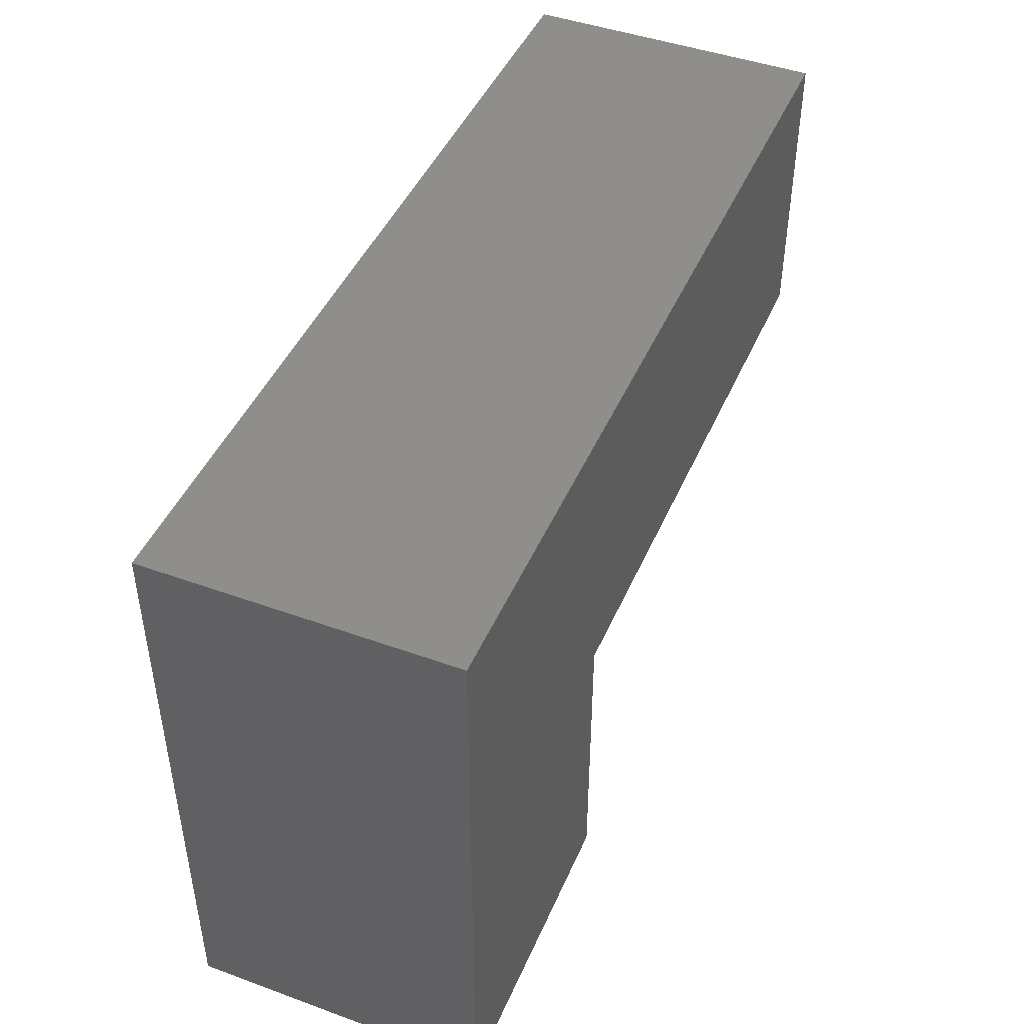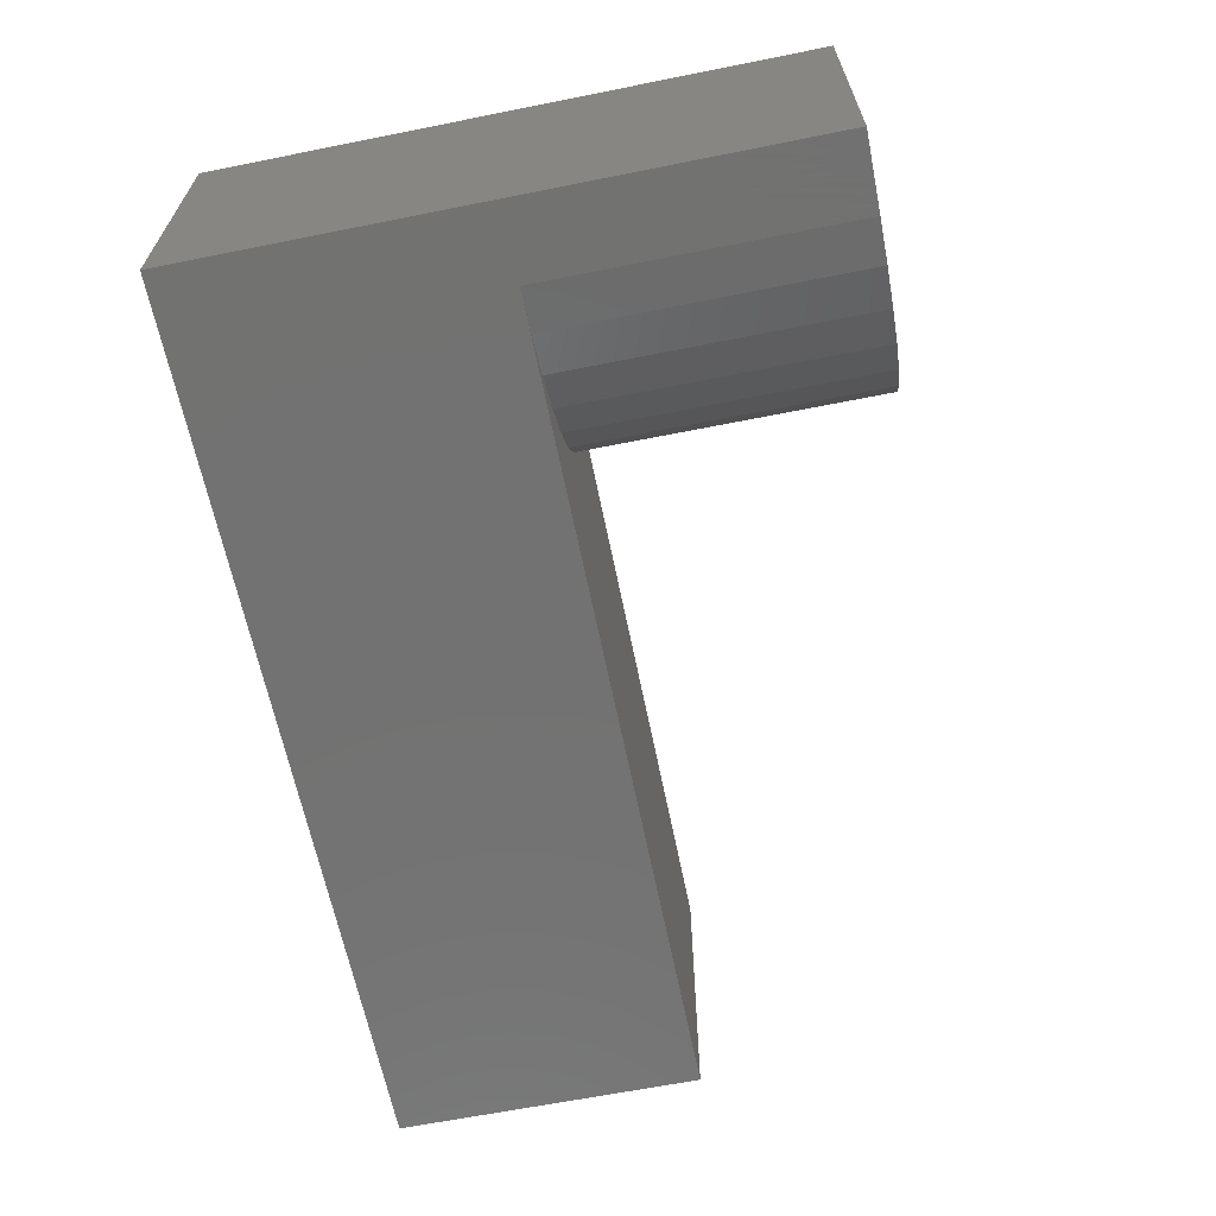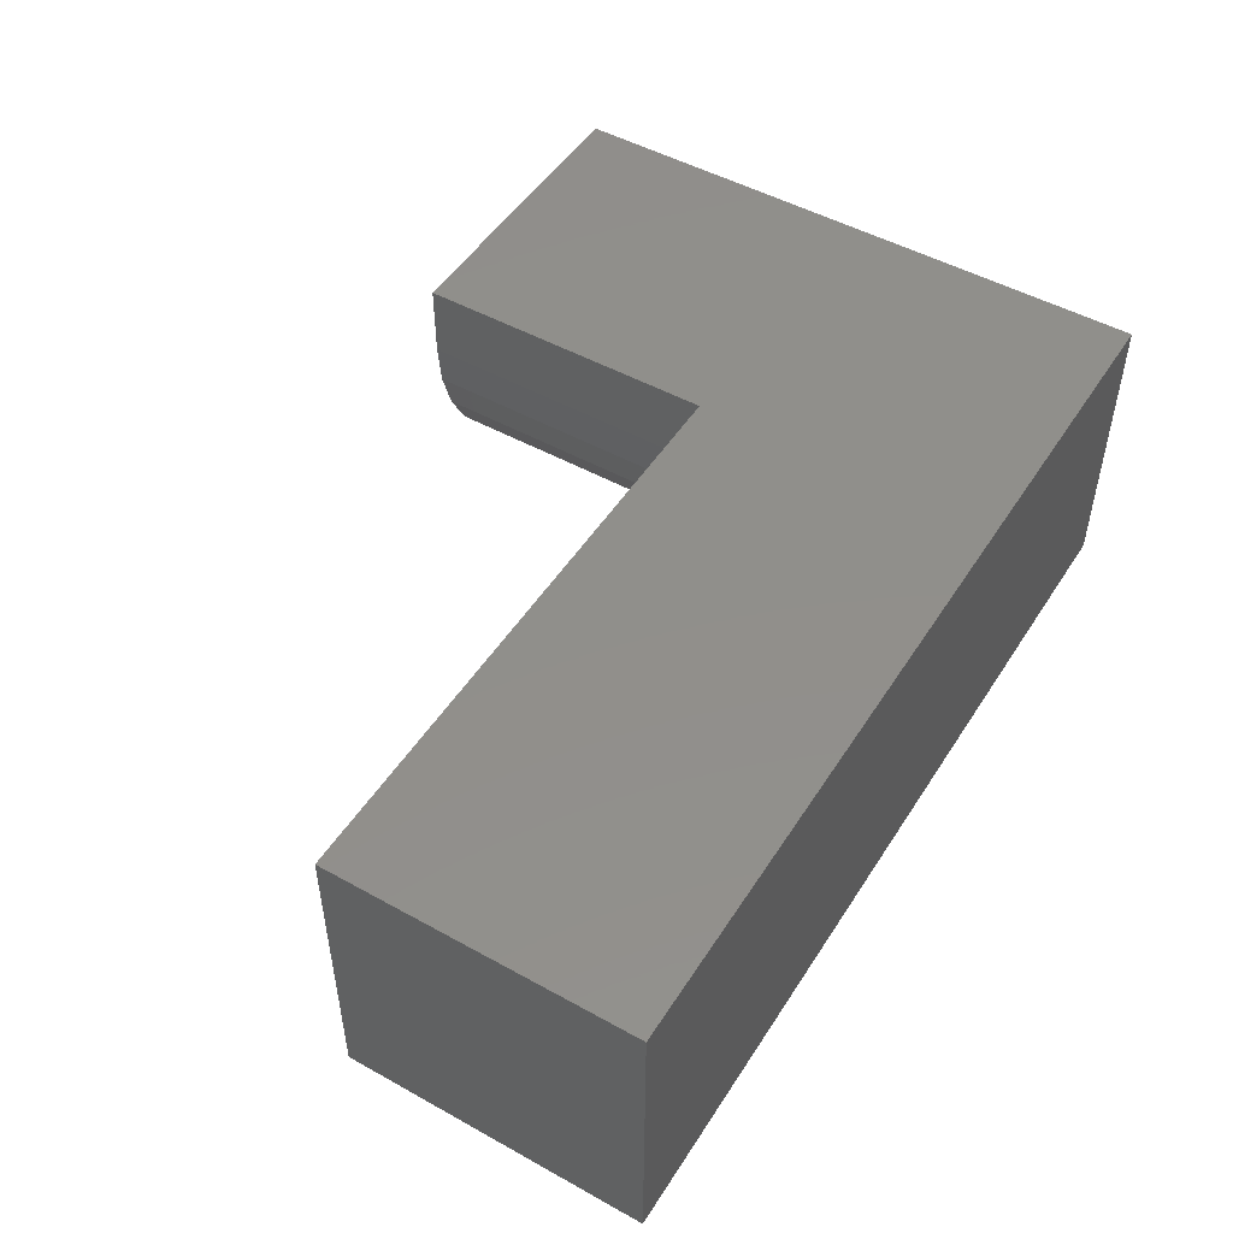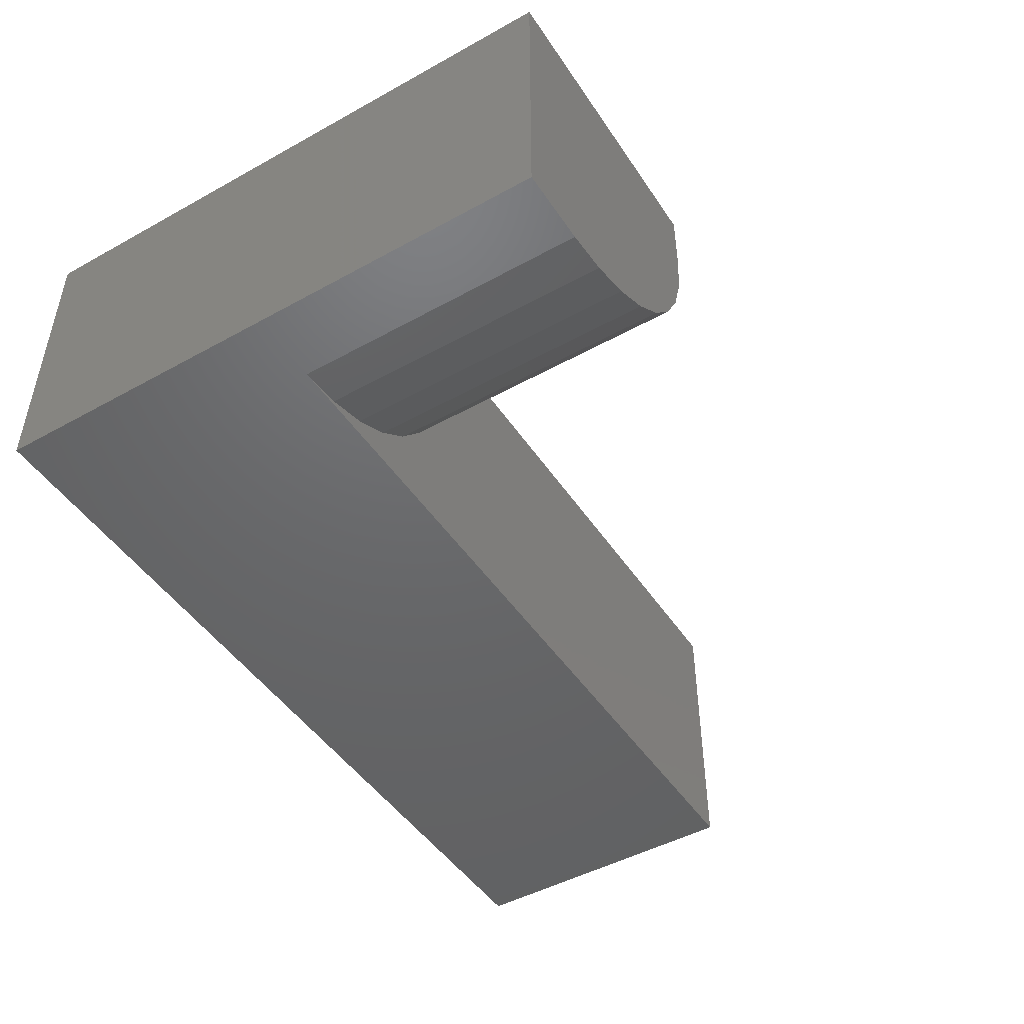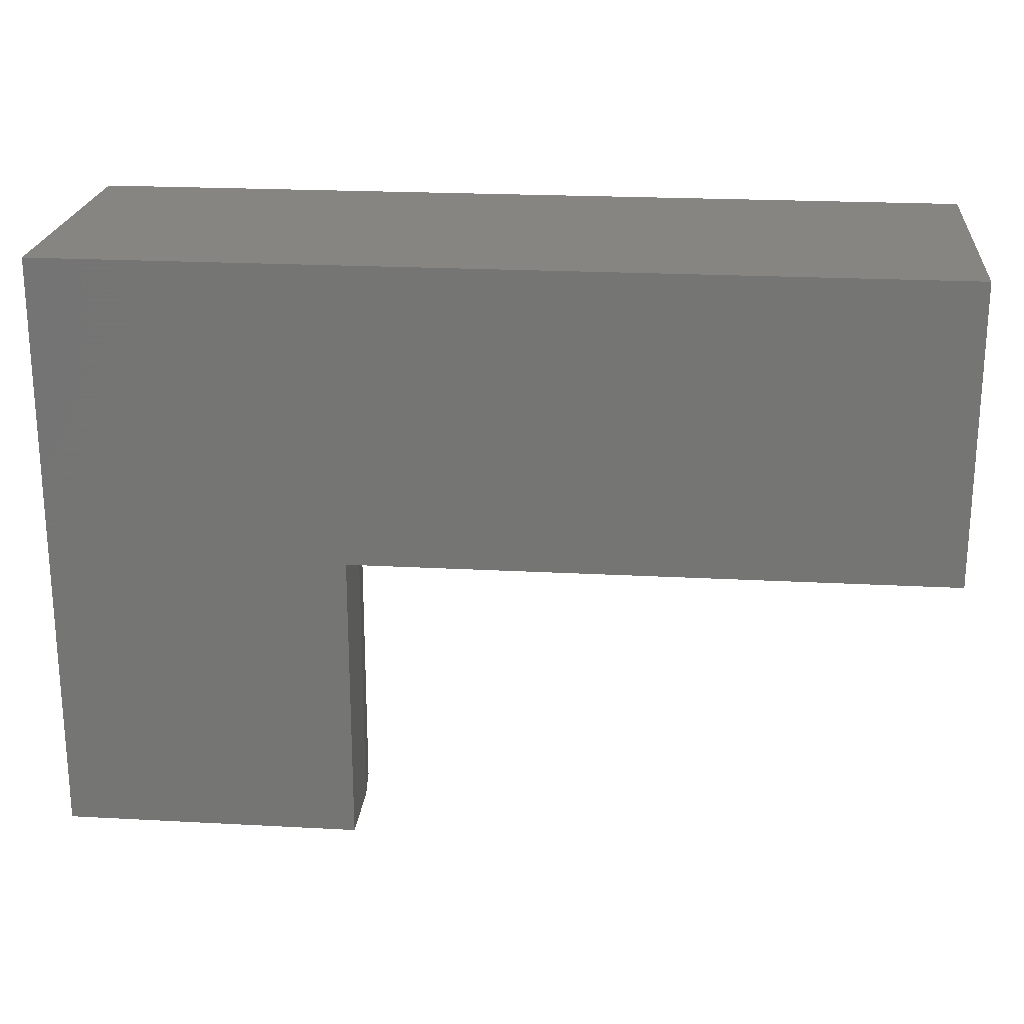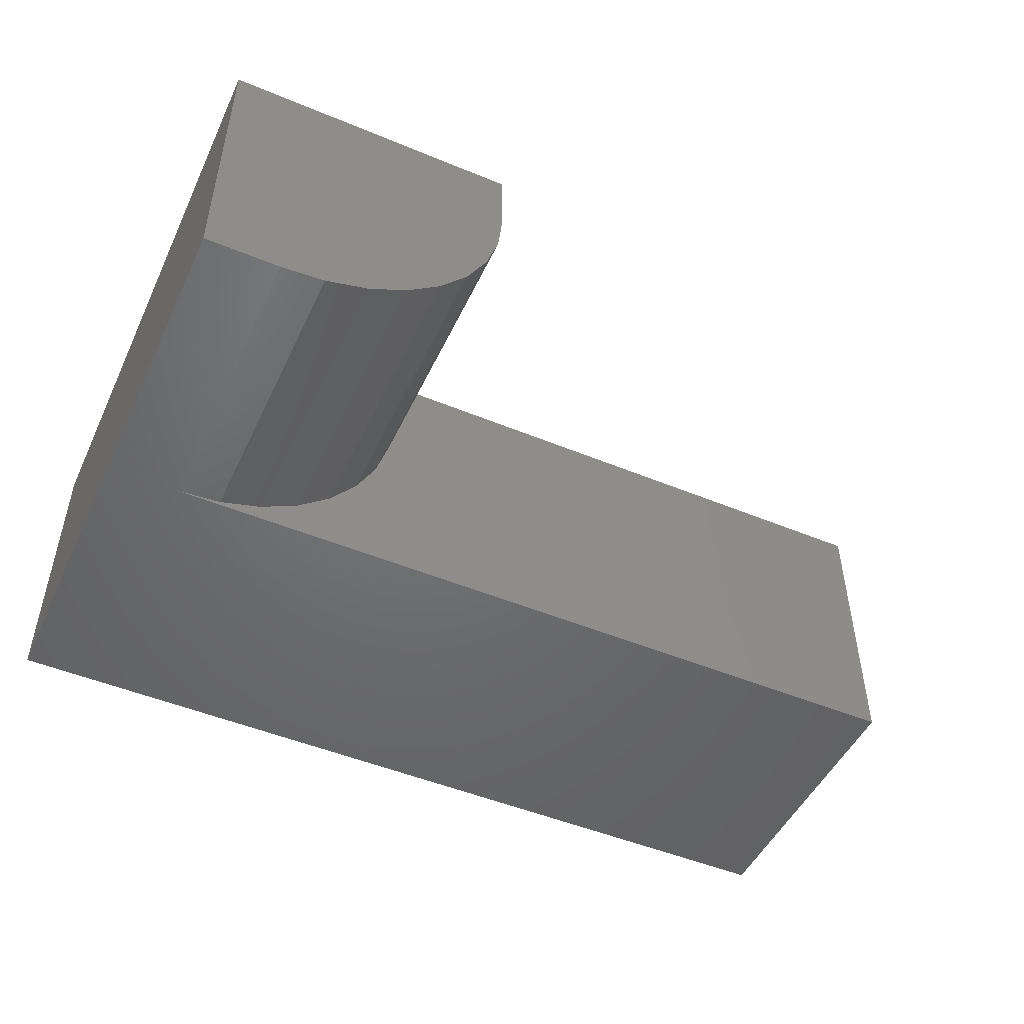
<metadata>
{"format":"stl","ext":"stl","renderer":"f3d","projection":"perspective","resolution":1024,"background":"white","views":[{"elev":45.3,"azim":112.7,"up":"+Z"},{"elev":-64.1,"azim":101.4,"up":"+Y"},{"elev":49.6,"azim":-58.5,"up":"+Y"},{"elev":-47.3,"azim":122.0,"up":"+Y"},{"elev":21.9,"azim":-174.6,"up":"+Z"},{"elev":-49.1,"azim":155.3,"up":"+Y"}]}
</metadata>
<code>
# stl→obj: 30 verts, 56 faces
v -0.2526 -0.25 -3.046e-17
v -0.75 -0.25 0
v -0.75 0 0
v -0.2526 5.522e-17 -3.046e-17
v -0.25 5.551e-17 -2.861e-18
v -0.25 -0.0625 -3.062e-17
v -0.2464 -0.09908 -3.084e-17
v -0.2357 -0.1343 -3.149e-17
v -0.2184 -0.1667 -3.255e-17
v -0.1951 -0.1951 -3.398e-17
v -0.1667 -0.2184 -3.572e-17
v -0.1343 -0.2357 -3.77e-17
v -0.09908 -0.2464 -3.986e-17
v -0.0625 -0.25 -4.21e-17
v -0.25 5.551e-17 -0.25
v -0.25 -0.0625 -0.25
v -1.531e-17 -0.25 -0.25
v -0.0625 -0.25 -0.25
v -0.09908 -0.2464 -0.25
v -0.1343 -0.2357 -0.25
v -0.1667 -0.2184 -0.25
v -0.1951 -0.1951 -0.25
v -0.2184 -0.1667 -0.25
v -0.2357 -0.1343 -0.25
v -0.2464 -0.09908 -0.25
v -1.531e-17 8.327e-17 -0.25
v -0.75 -0.25 0.2526
v 1.547e-17 -0.25 0.2526
v 1.547e-17 8.327e-17 0.2526
v -0.75 1.717e-33 0.2526
f 1 2 3
f 1 3 4
f 1 4 5
f 1 5 6
f 1 6 7
f 1 7 8
f 1 8 9
f 1 9 10
f 1 10 11
f 1 11 12
f 1 12 13
f 1 13 14
f 5 15 6
f 6 15 16
f 17 18 19
f 17 19 20
f 17 20 21
f 17 21 22
f 17 22 23
f 17 23 24
f 17 24 25
f 17 25 16
f 17 16 15
f 17 15 26
f 27 2 28
f 28 2 1
f 28 1 14
f 14 18 28
f 28 18 17
f 28 29 27
f 27 29 30
f 6 16 7
f 7 16 25
f 7 25 8
f 8 25 24
f 8 24 9
f 9 24 23
f 9 23 10
f 10 23 22
f 10 22 11
f 11 22 21
f 11 21 12
f 12 21 20
f 12 20 13
f 13 20 19
f 13 19 14
f 14 19 18
f 17 26 28
f 28 26 29
f 5 4 29
f 29 4 3
f 29 3 30
f 5 29 15
f 15 29 26
f 27 30 2
f 2 30 3

</code>
